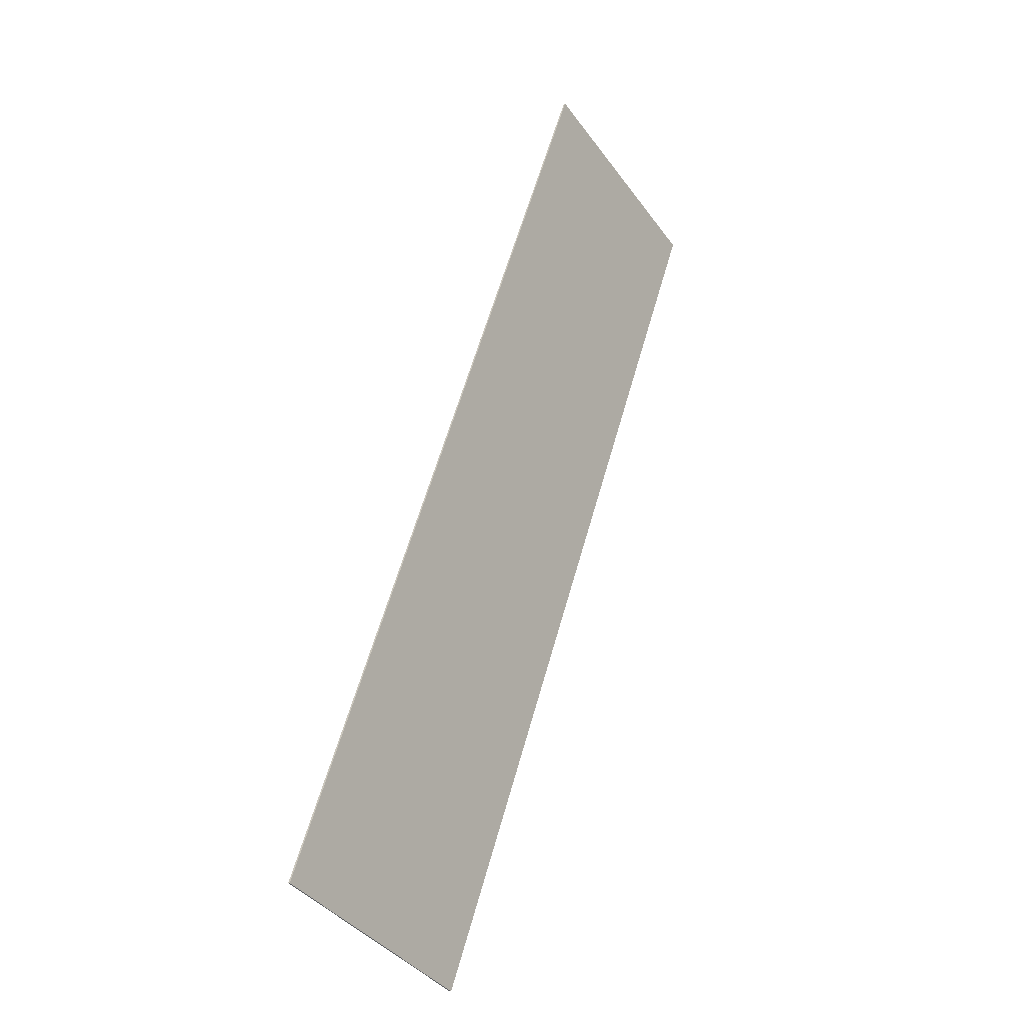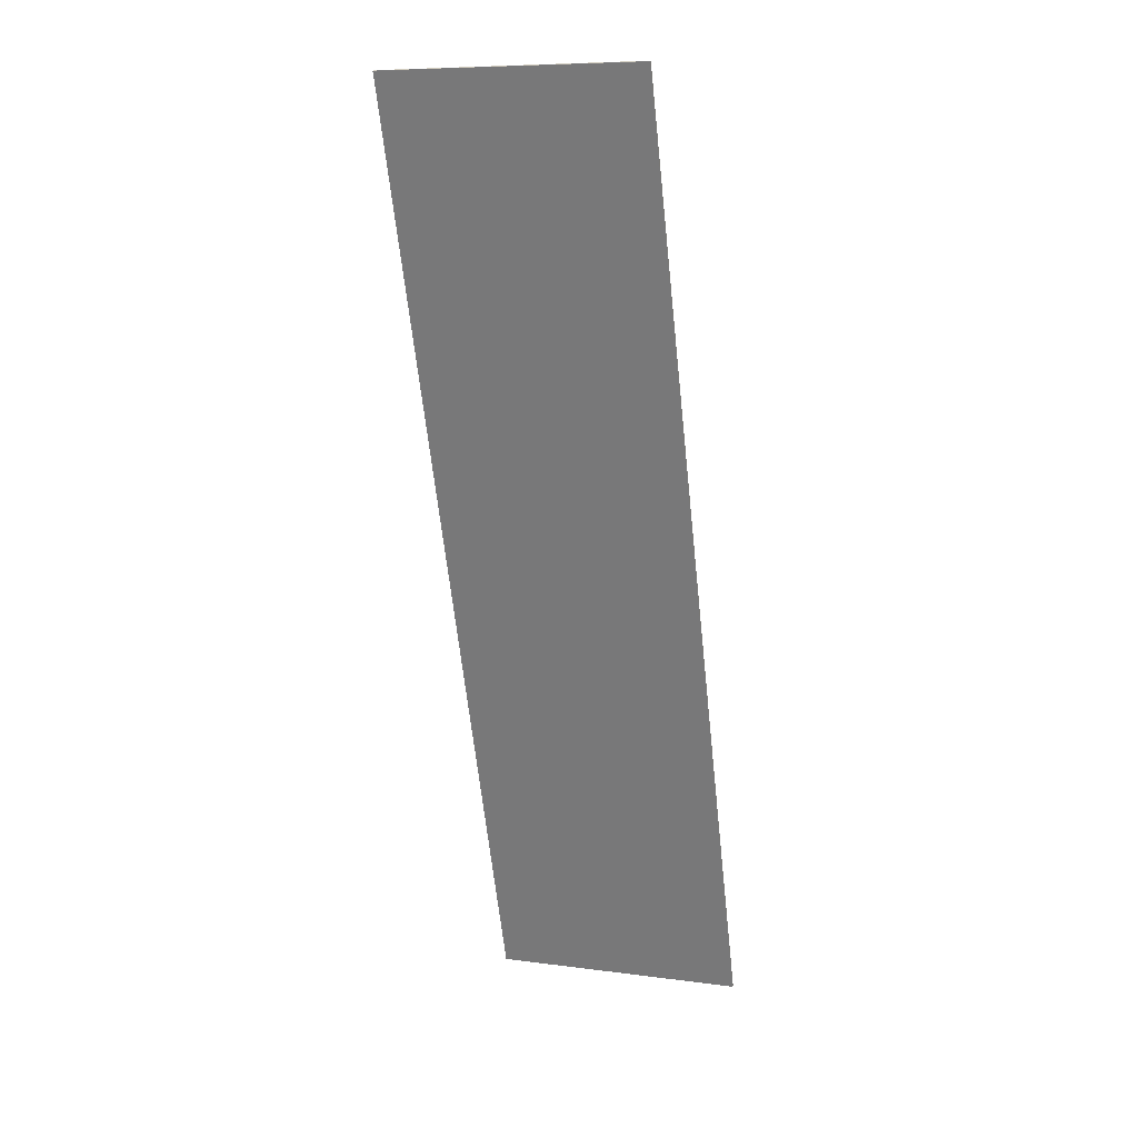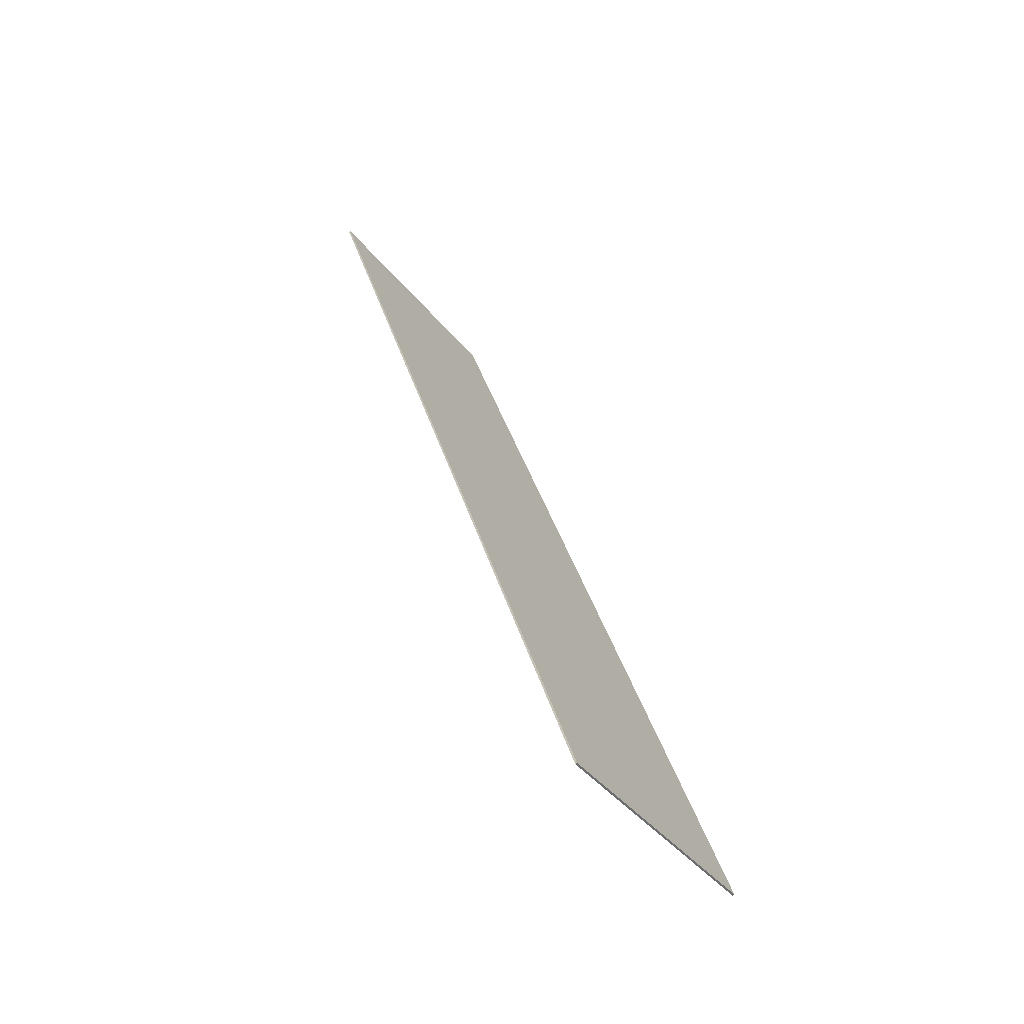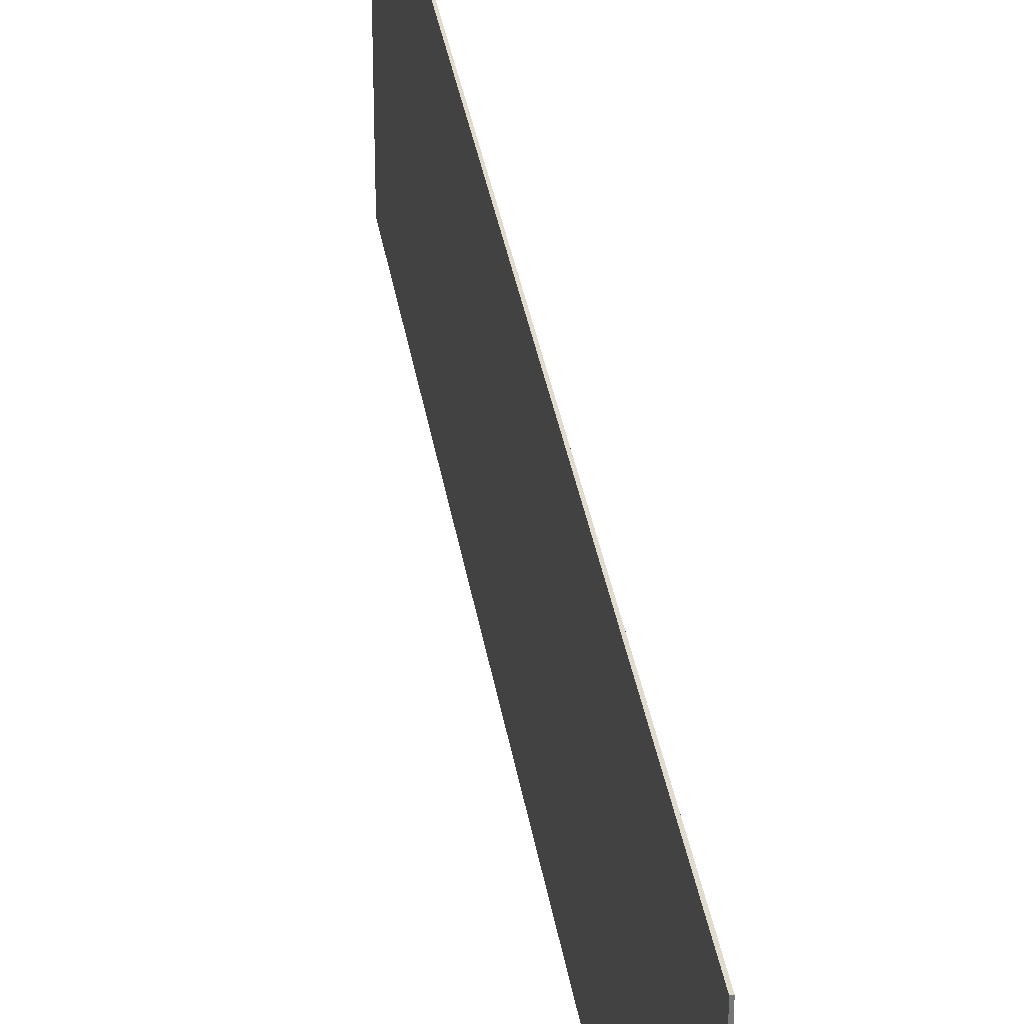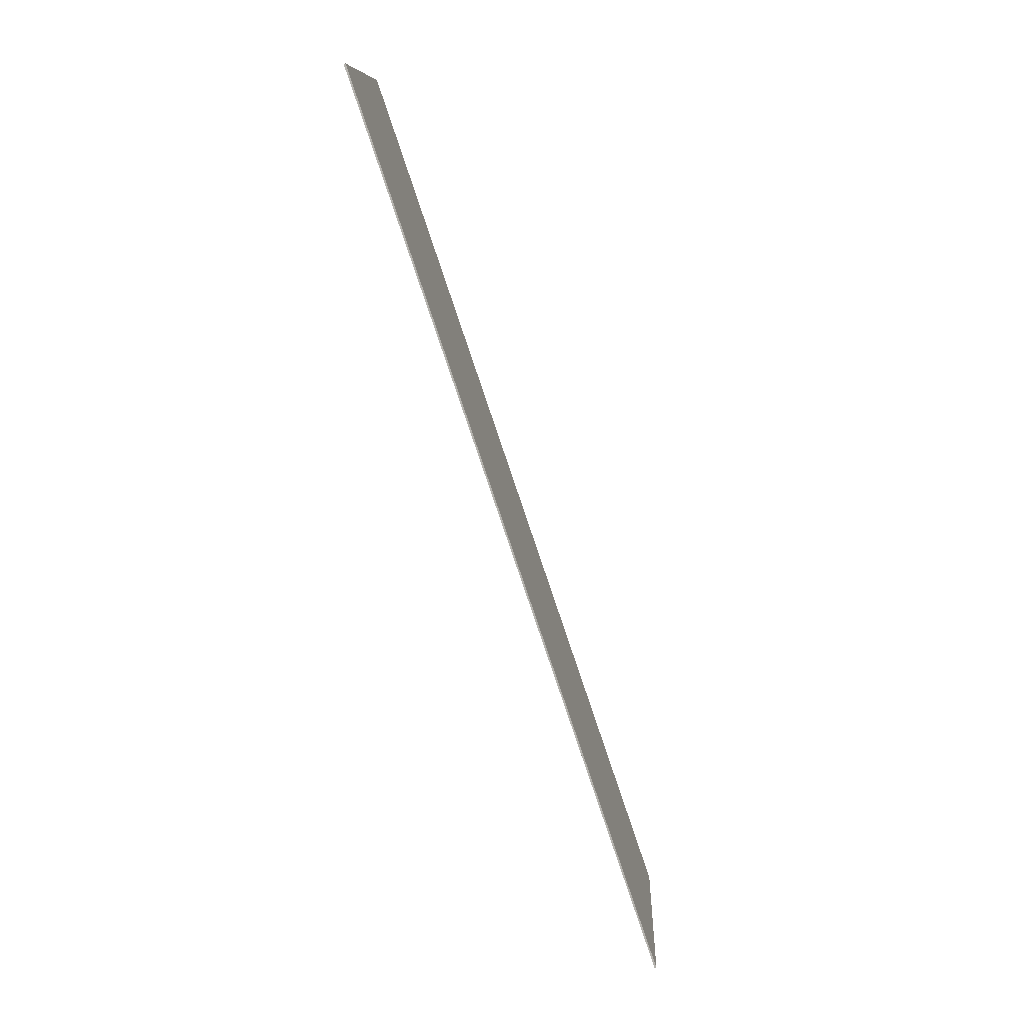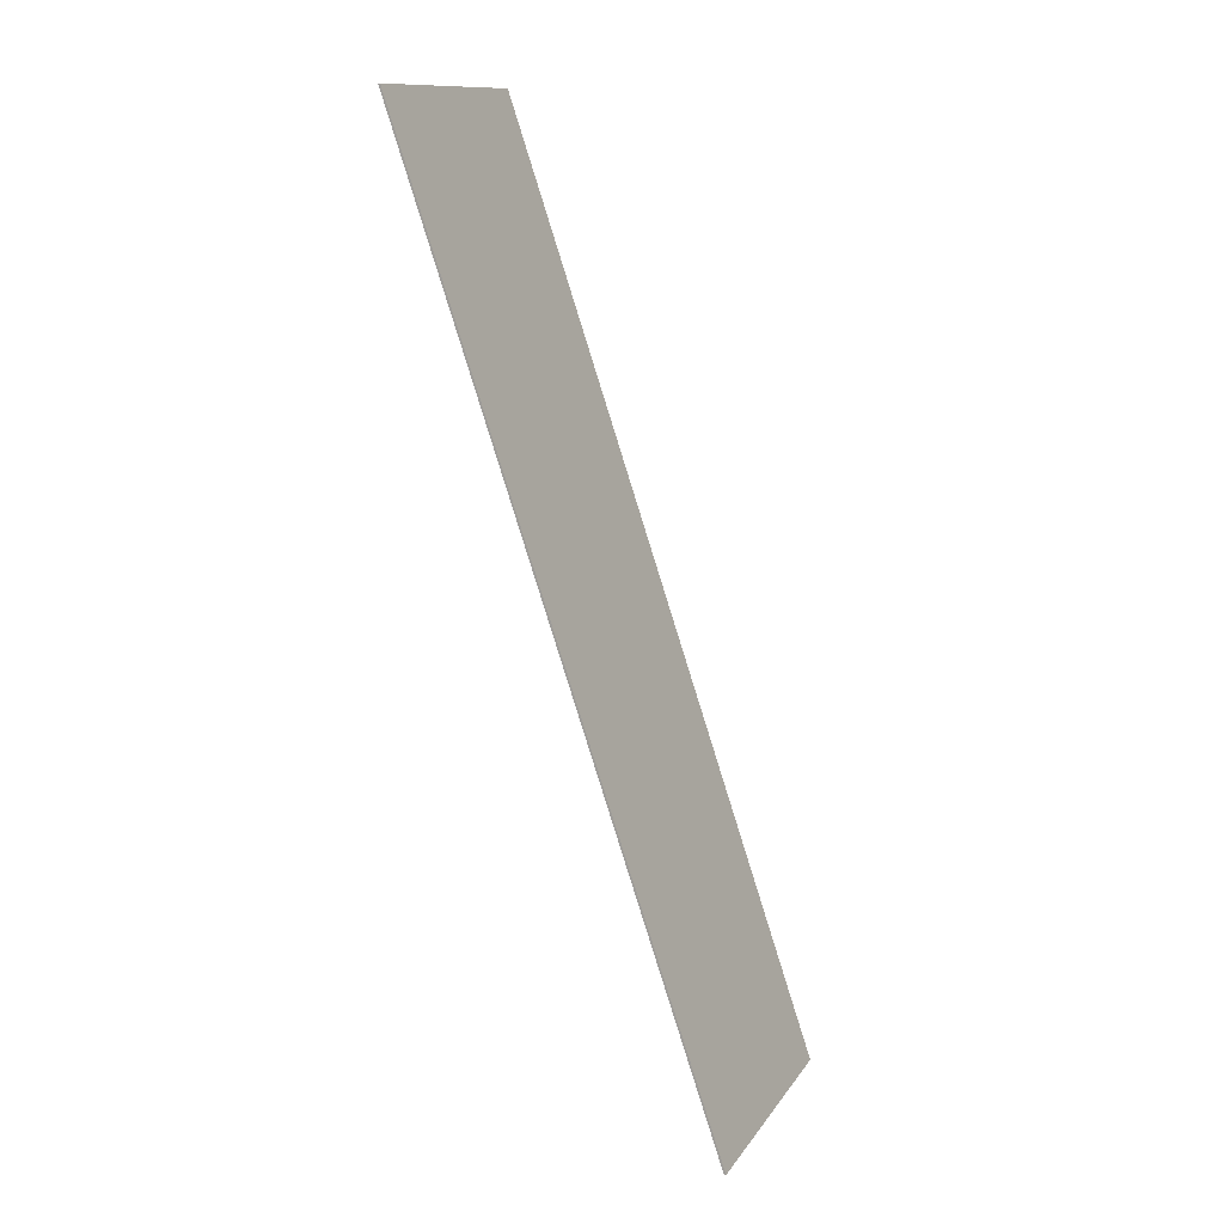
<metadata>
{"format":"obj","ext":"obj","renderer":"f3d","projection":"perspective","resolution":1024,"background":"white","views":[{"elev":-40.9,"azim":33.1,"up":"+Y"},{"elev":8.7,"azim":109.5,"up":"+Y"},{"elev":-42.6,"azim":-144.5,"up":"+Y"},{"elev":33.8,"azim":152.6,"up":"+Z"},{"elev":9.9,"azim":-177.4,"up":"+Y"},{"elev":12.6,"azim":-158.4,"up":"+Y"}]}
</metadata>
<code>
o _0SIGN_AD01_02_Scene.090
v -212.5 361.1 -7.11
v -212.6 361.1 -7.11
v -212.5 361.1 -4.11
v -212.6 361.1 -4.11
v -208.9 371.9 -7.11
v -208.9 371.9 -7.11
v -208.9 371.9 -4.11
v -208.9 371.9 -4.11
f 1 3 2
f 2 3 4
f 5 7 6
f 6 7 8
f 2 6 1
f 6 2 5
f 8 4 3
f 4 8 7
f 1 6 8
f 1 8 3
f 5 2 4
f 5 4 7

</code>
